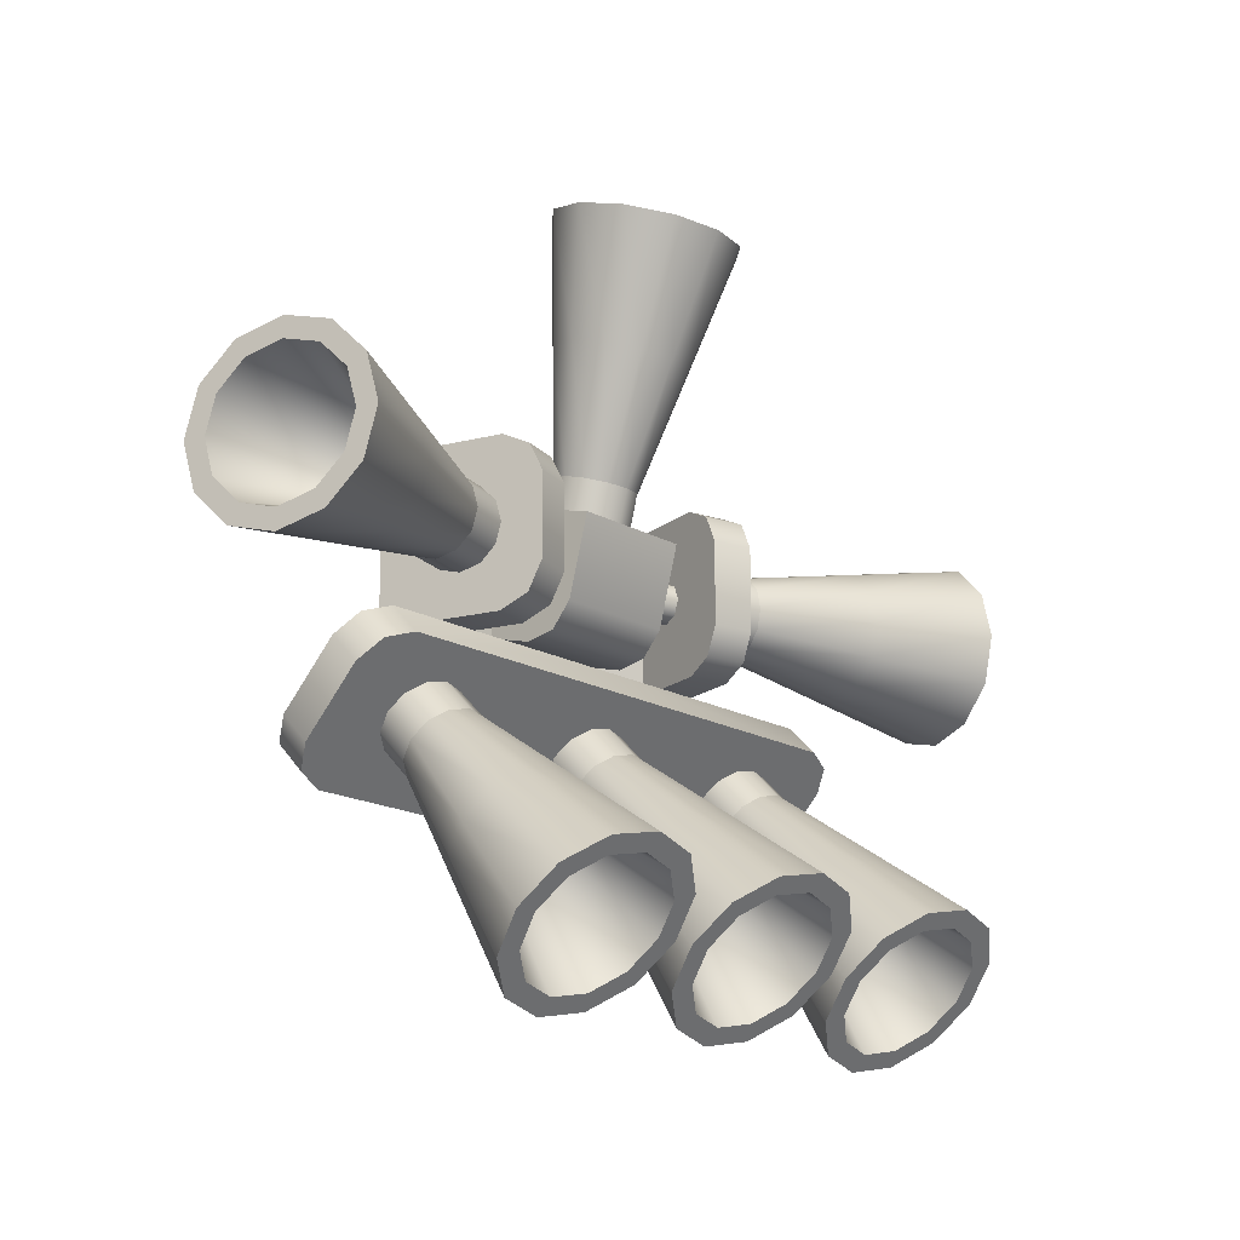
<metadata>
{"format":"obj","ext":"obj","renderer":"f3d","projection":"perspective","resolution":1024,"background":"white","views":[{"elev":-17.4,"azim":131.9,"up":"+Y"}]}
</metadata>
<code>
o i4
v 0.08793 0.025 -0.07176
v 0.09116 0.02165 -0.05969
v 0.09353 0.0125 -0.05085
v 0.0944 0 -0.04762
v 0.09353 -0.0125 -0.05085
v 0.09116 -0.02165 -0.05969
v 0.08793 -0.025 -0.07176
v 0.08469 -0.02165 -0.08384
v 0.08232 -0.0125 -0.09268
v 0.08146 -2.776e-17 -0.09591
v 0.08232 0.0125 -0.09268
v 0.08469 0.02165 -0.08384
v 0.1241 0.025 -0.08147
v 0.1274 0.02165 -0.0694
v 0.1298 0.0125 -0.06056
v 0.1306 -2.776e-17 -0.05732
v 0.1298 -0.0125 -0.06056
v 0.1274 -0.02165 -0.0694
v 0.1241 -0.025 -0.08147
v 0.1209 -0.02165 -0.09354
v 0.1185 -0.0125 -0.1024
v 0.1177 -2.776e-17 -0.1056
v 0.1185 0.0125 -0.1024
v 0.1209 0.02165 -0.09354
v 0.269 0.05625 -0.1203
v 0.2763 0.04871 -0.09313
v 0.2816 0.02813 -0.07324
v 0.2836 -2.776e-17 -0.06596
v 0.2816 -0.02813 -0.07324
v 0.2763 -0.04871 -0.09313
v 0.269 -0.05625 -0.1203
v 0.2618 -0.04871 -0.1475
v 0.2564 -0.02813 -0.1673
v 0.2545 -2.776e-17 -0.1746
v 0.2564 0.02813 -0.1673
v 0.2618 0.04871 -0.1475
v 0.269 0.04375 -0.1203
v 0.2747 0.03789 -0.09916
v 0.2788 0.02187 -0.0837
v 0.2804 -2.776e-17 -0.07803
v 0.2788 -0.02187 -0.0837
v 0.2747 -0.03789 -0.09916
v 0.269 -0.04375 -0.1203
v 0.2634 -0.03789 -0.1414
v 0.2592 -0.02187 -0.1569
v 0.2577 -2.776e-17 -0.1626
v 0.2592 0.02187 -0.1569
v 0.2634 0.03789 -0.1414
v 0.1241 -2.776e-17 -0.08147
v 0.1966 0.04063 -0.1009
v 0.2018 0.03518 -0.08126
v 0.2057 0.02031 -0.0669
v 0.2071 -2.776e-17 -0.06164
v 0.2057 -0.02031 -0.0669
v 0.2018 -0.03518 -0.08126
v 0.1966 -0.04063 -0.1009
v 0.1913 -0.03518 -0.1205
v 0.1875 -0.02031 -0.1349
v 0.1861 -2.776e-17 -0.1401
v 0.1875 0.02031 -0.1349
v 0.1913 0.03518 -0.1205
v -0.05 0.05 -0.0375
v -0.05 0.05 0.0375
v -0.05 -0.1125 0.0375
v 0.05 0.05 -0.0375
v 0.05 0.05 0.0375
v 0.05 -0.1125 0.0375
v 0.05 -0.05 -0.0375
v -0.05 -0.05 -0.0375
v -0.05 0.05 -0.0125
v 0.05 0.05 -0.0125
v 0.05 -0.05 -0.0125
v -0.05 -0.05 -0.0125
v -0.1129 0.05 -0.0267
v -0.1129 -0.05 -0.0267
v -0.08232 0.05 -0.04438
v -0.08232 -0.05 -0.04438
v 0.1129 0.05 -0.0267
v 0.1129 -0.05 -0.0267
v 0.08232 0.05 -0.04438
v 0.08232 -0.05 -0.04438
v -0.08706 0.025 -0.1233
v -0.09353 0.05 -0.09915
v -0.08706 -0.025 -0.1233
v -0.09353 -0.05 -0.09915
v -0.06291 0.025 -0.1168
v -0.06938 0.05 -0.09268
v -0.06291 -0.025 -0.1168
v -0.06938 -0.05 -0.09268
v 0.08706 0.025 -0.1233
v 0.09353 0.05 -0.09915
v 0.09353 -0.05 -0.09915
v 0.08706 -0.025 -0.1233
v 0.06291 0.025 -0.1168
v 0.06938 0.05 -0.09268
v 0.06938 -0.05 -0.09268
v 0.06291 -0.025 -0.1168
v -0.065 0.04192 -0.109
v 0.065 0.04192 -0.109
v 0.08915 0.04192 -0.1155
v -0.08915 0.04192 -0.1155
v -0.065 -0.04192 -0.109
v -0.08915 -0.04192 -0.1155
v 0.08915 -0.04192 -0.1155
v 0.065 -0.04192 -0.109
v 0.05 -0.1125 0
v -0.05 -0.1125 0
v -0.05 -0.1323 -0.01982
v 0.05 -0.1323 -0.01982
v -0.05 -0.1146 -0.0375
v 0.05 -0.1146 -0.0375
v -0.1625 -0.15 -0.0375
v -0.1875 -0.1323 -0.05518
v -0.1625 -0.1323 -0.01982
v -0.1875 -0.1146 -0.0375
v -0.1875 -0.09697 -0.09053
v -0.1625 -0.07929 -0.1082
v -0.1875 -0.07929 -0.07286
v -0.1625 -0.06161 -0.09053
v 0.1875 -0.1323 -0.05518
v 0.1625 -0.15 -0.0375
v 0.1875 -0.1146 -0.0375
v 0.1625 -0.1323 -0.01982
v 0.1875 -0.09697 -0.09053
v 0.1625 -0.07929 -0.1082
v 0.1875 -0.07929 -0.07286
v 0.1625 -0.06161 -0.09053
v 0.1794 -0.1266 -0.02554
v -0.1794 -0.085 -0.1025
v 0.1794 -0.06733 -0.08482
v 0.1794 -0.1443 -0.04321
v -0.1794 -0.06733 -0.08482
v -0.1794 -0.1266 -0.02554
v -0.1794 -0.1443 -0.04321
v 0.1794 -0.085 -0.1025
v 0 -0.06161 -0.09053
v 0 -0.1146 -0.0375
v -0.025 0.01293 -0.07176
v -0.02165 0.01616 -0.05969
v -0.0125 0.01853 -0.05085
v 4.441e-16 0.0194 -0.04762
v 0.0125 0.01853 -0.05085
v 0.02165 0.01616 -0.05969
v 0.025 0.01293 -0.07176
v 0.02165 0.009691 -0.08384
v 0.0125 0.007322 -0.09268
v 4.441e-16 0.006455 -0.09591
v -0.0125 0.007322 -0.09268
v -0.02165 0.009691 -0.08384
v -0.025 0.04915 -0.08147
v -0.02165 0.05238 -0.0694
v -0.0125 0.05475 -0.06056
v 4.441e-16 0.05562 -0.05732
v 0.0125 0.05475 -0.06056
v 0.02165 0.05238 -0.0694
v 0.025 0.04915 -0.08147
v 0.02165 0.04591 -0.09354
v 0.0125 0.04354 -0.1024
v 4.441e-16 0.04268 -0.1056
v -0.0125 0.04354 -0.1024
v -0.02165 0.04591 -0.09354
v -0.05625 0.194 -0.1203
v -0.04871 0.2013 -0.09313
v -0.02813 0.2066 -0.07324
v 4.441e-16 0.2086 -0.06596
v 0.02813 0.2066 -0.07324
v 0.04871 0.2013 -0.09313
v 0.05625 0.194 -0.1203
v 0.04871 0.1868 -0.1475
v 0.02813 0.1814 -0.1673
v 4.441e-16 0.1795 -0.1746
v -0.02813 0.1814 -0.1673
v -0.04871 0.1868 -0.1475
v -0.04375 0.194 -0.1203
v -0.03789 0.1997 -0.09916
v -0.02187 0.2038 -0.0837
v 4.441e-16 0.2054 -0.07803
v 0.02187 0.2038 -0.0837
v 0.03789 0.1997 -0.09916
v 0.04375 0.194 -0.1203
v 0.03789 0.1884 -0.1414
v 0.02187 0.1842 -0.1569
v 4.441e-16 0.1827 -0.1626
v -0.02187 0.1842 -0.1569
v -0.03789 0.1884 -0.1414
v 4.441e-16 0.04915 -0.08147
v -0.04063 0.1216 -0.1009
v -0.03518 0.1268 -0.08126
v -0.02031 0.1307 -0.0669
v 4.441e-16 0.1321 -0.06164
v 0.02031 0.1307 -0.0669
v 0.03518 0.1268 -0.08126
v 0.04063 0.1216 -0.1009
v 0.03518 0.1163 -0.1205
v 0.02031 0.1125 -0.1349
v 4.441e-16 0.1111 -0.1401
v -0.02031 0.1125 -0.1349
v -0.03518 0.1163 -0.1205
v -0.03079 2.24e-16 -0.04351
v -0.02984 0.008839 -0.04705
v -0.02756 0.0125 -0.05559
v -0.02527 0.008839 -0.06413
v -0.02432 2.24e-16 -0.06766
v -0.02527 -0.008839 -0.06413
v -0.02756 -0.0125 -0.05559
v -0.02984 -0.008839 -0.04705
v -0.09116 2.776e-17 -0.05969
v -0.09021 0.008839 -0.06323
v -0.08793 0.0125 -0.07176
v -0.08564 0.008839 -0.0803
v -0.08469 2.776e-17 -0.08384
v -0.08564 -0.008839 -0.0803
v -0.08793 -0.0125 -0.07176
v -0.09021 -0.008839 -0.06323
v 0.03079 2.24e-16 -0.04351
v 0.02984 0.008839 -0.04705
v 0.02756 0.0125 -0.05559
v 0.02527 0.008839 -0.06413
v 0.02432 2.24e-16 -0.06766
v 0.02527 -0.008839 -0.06413
v 0.02756 -0.0125 -0.05559
v 0.02984 -0.008839 -0.04705
v 0.09116 2.776e-17 -0.05969
v 0.09021 0.008839 -0.06323
v 0.08793 0.0125 -0.07176
v 0.08564 0.008839 -0.0803
v 0.08469 2.776e-17 -0.08384
v 0.08564 -0.008839 -0.0803
v 0.08793 -0.0125 -0.07176
v 0.09021 -0.008839 -0.06323
v -0.0375 0.01809 -0.1099
v -0.0375 0.04074 -0.02543
v 0.0375 0.01809 -0.1099
v 0.0375 0.04074 -0.02543
v 0.0375 -0.03691 -0.02543
v -0.0375 -0.03691 -0.02543
v -0.0375 -0.04789 -0.06638
v -0.0375 -0.03021 -0.097
v 0.0375 -0.04789 -0.06638
v 0.0375 -0.03021 -0.097
v -0.0375 -0.04446 -0.08482
v 0.0375 -0.04446 -0.08482
v -0.08793 0.025 -0.07176
v -0.09116 0.02165 -0.05969
v -0.09353 0.0125 -0.05085
v -0.0944 0 -0.04762
v -0.09353 -0.0125 -0.05085
v -0.09116 -0.02165 -0.05969
v -0.08793 -0.025 -0.07176
v -0.08469 -0.02165 -0.08384
v -0.08232 -0.0125 -0.09268
v -0.08146 -2.776e-17 -0.09591
v -0.08232 0.0125 -0.09268
v -0.08469 0.02165 -0.08384
v -0.1241 0.025 -0.08147
v -0.1274 0.02165 -0.0694
v -0.1298 0.0125 -0.06056
v -0.1306 -2.776e-17 -0.05732
v -0.1298 -0.0125 -0.06056
v -0.1274 -0.02165 -0.0694
v -0.1241 -0.025 -0.08147
v -0.1209 -0.02165 -0.09354
v -0.1185 -0.0125 -0.1024
v -0.1177 -2.776e-17 -0.1056
v -0.1185 0.0125 -0.1024
v -0.1209 0.02165 -0.09354
v -0.269 0.05625 -0.1203
v -0.2763 0.04871 -0.09313
v -0.2816 0.02813 -0.07324
v -0.2836 -2.776e-17 -0.06596
v -0.2816 -0.02813 -0.07324
v -0.2763 -0.04871 -0.09313
v -0.269 -0.05625 -0.1203
v -0.2618 -0.04871 -0.1475
v -0.2564 -0.02813 -0.1673
v -0.2545 -2.776e-17 -0.1746
v -0.2564 0.02813 -0.1673
v -0.2618 0.04871 -0.1475
v -0.269 0.04375 -0.1203
v -0.2747 0.03789 -0.09916
v -0.2788 0.02187 -0.0837
v -0.2804 -2.776e-17 -0.07803
v -0.2788 -0.02187 -0.0837
v -0.2747 -0.03789 -0.09916
v -0.269 -0.04375 -0.1203
v -0.2634 -0.03789 -0.1414
v -0.2592 -0.02187 -0.1569
v -0.2577 -2.776e-17 -0.1626
v -0.2592 0.02187 -0.1569
v -0.2634 0.03789 -0.1414
v -0.1241 -2.776e-17 -0.08147
v -0.1966 0.04063 -0.1009
v -0.2018 0.03518 -0.08126
v -0.2057 0.02031 -0.0669
v -0.2071 -2.776e-17 -0.06164
v -0.2057 -0.02031 -0.0669
v -0.2018 -0.03518 -0.08126
v -0.1966 -0.04063 -0.1009
v -0.1913 -0.03518 -0.1205
v -0.1875 -0.02031 -0.1349
v -0.1861 -2.776e-17 -0.1401
v -0.1875 0.02031 -0.1349
v -0.1913 0.03518 -0.1205
v 0.025 -0.1037 -0.06616
v 0.02165 -0.1125 -0.05732
v 0.0125 -0.119 -0.05085
v 0 -0.1213 -0.04848
v -0.0125 -0.119 -0.05085
v -0.02165 -0.1125 -0.05732
v -0.025 -0.1037 -0.06616
v -0.02165 -0.09482 -0.075
v -0.0125 -0.08835 -0.08147
v 0 -0.08598 -0.08384
v 0.0125 -0.08835 -0.08147
v 0.02165 -0.09482 -0.075
v 0.025 -0.1302 -0.09268
v 0.02165 -0.139 -0.08384
v 0.0125 -0.1455 -0.07737
v 0 -0.1479 -0.075
v -0.0125 -0.1455 -0.07737
v -0.02165 -0.139 -0.08384
v -0.025 -0.1302 -0.09268
v -0.02165 -0.1213 -0.1015
v -0.0125 -0.1149 -0.108
v 0 -0.1125 -0.1104
v 0.0125 -0.1149 -0.108
v 0.02165 -0.1213 -0.1015
v 0.05625 -0.2362 -0.1987
v 0.04871 -0.2561 -0.1789
v 0.02813 -0.2707 -0.1643
v 0 -0.276 -0.159
v -0.02813 -0.2707 -0.1643
v -0.04871 -0.2561 -0.1789
v -0.05625 -0.2362 -0.1987
v -0.04871 -0.2164 -0.2186
v -0.02813 -0.2018 -0.2332
v 0 -0.1965 -0.2385
v 0.02813 -0.2018 -0.2332
v 0.04871 -0.2164 -0.2186
v 0.04375 -0.2362 -0.1987
v 0.03789 -0.2517 -0.1833
v 0.02187 -0.263 -0.172
v 0 -0.2672 -0.1678
v -0.02187 -0.263 -0.172
v -0.03789 -0.2517 -0.1833
v -0.04375 -0.2362 -0.1987
v -0.03789 -0.2208 -0.2142
v -0.02187 -0.2095 -0.2255
v 0 -0.2053 -0.2297
v 0.02187 -0.2095 -0.2255
v 0.03789 -0.2208 -0.2142
v 0 -0.1302 -0.09268
v 0.04063 -0.1832 -0.1457
v 0.03518 -0.1976 -0.1313
v 0.02031 -0.2081 -0.1208
v 0 -0.2119 -0.117
v -0.02031 -0.2081 -0.1208
v -0.03518 -0.1976 -0.1313
v -0.04063 -0.1832 -0.1457
v -0.03518 -0.1688 -0.1601
v -0.02031 -0.1583 -0.1706
v 0 -0.1545 -0.1744
v 0.02031 -0.1583 -0.1706
v 0.03518 -0.1688 -0.1601
v -0.1 -0.1037 -0.06616
v -0.1033 -0.1125 -0.05732
v -0.1125 -0.119 -0.05085
v -0.125 -0.1213 -0.04848
v -0.1375 -0.119 -0.05085
v -0.1467 -0.1125 -0.05732
v -0.15 -0.1037 -0.06616
v -0.1467 -0.09482 -0.075
v -0.1375 -0.08835 -0.08147
v -0.125 -0.08598 -0.08384
v -0.1125 -0.08835 -0.08147
v -0.1033 -0.09482 -0.075
v -0.1 -0.1302 -0.09268
v -0.1033 -0.139 -0.08384
v -0.1125 -0.1455 -0.07737
v -0.125 -0.1479 -0.075
v -0.1375 -0.1455 -0.07737
v -0.1467 -0.139 -0.08384
v -0.15 -0.1302 -0.09268
v -0.1467 -0.1213 -0.1015
v -0.1375 -0.1149 -0.108
v -0.125 -0.1125 -0.1104
v -0.1125 -0.1149 -0.108
v -0.1033 -0.1213 -0.1015
v -0.06875 -0.2362 -0.1987
v -0.07629 -0.2561 -0.1789
v -0.09688 -0.2707 -0.1643
v -0.125 -0.276 -0.159
v -0.1531 -0.2707 -0.1643
v -0.1737 -0.2561 -0.1789
v -0.1812 -0.2362 -0.1987
v -0.1737 -0.2164 -0.2186
v -0.1531 -0.2018 -0.2332
v -0.125 -0.1965 -0.2385
v -0.09688 -0.2018 -0.2332
v -0.07629 -0.2164 -0.2186
v -0.08125 -0.2362 -0.1987
v -0.08711 -0.2517 -0.1833
v -0.1031 -0.263 -0.172
v -0.125 -0.2672 -0.1678
v -0.1469 -0.263 -0.172
v -0.1629 -0.2517 -0.1833
v -0.1688 -0.2362 -0.1987
v -0.1629 -0.2208 -0.2142
v -0.1469 -0.2095 -0.2255
v -0.125 -0.2053 -0.2297
v -0.1031 -0.2095 -0.2255
v -0.08711 -0.2208 -0.2142
v -0.125 -0.1302 -0.09268
v -0.08438 -0.1832 -0.1457
v -0.08982 -0.1976 -0.1313
v -0.1047 -0.2081 -0.1208
v -0.125 -0.2119 -0.117
v -0.1453 -0.2081 -0.1208
v -0.1602 -0.1976 -0.1313
v -0.1656 -0.1832 -0.1457
v -0.1602 -0.1688 -0.1601
v -0.1453 -0.1583 -0.1706
v -0.125 -0.1545 -0.1744
v -0.1047 -0.1583 -0.1706
v -0.08982 -0.1688 -0.1601
v 0.15 -0.1037 -0.06616
v 0.1467 -0.1125 -0.05732
v 0.1375 -0.119 -0.05085
v 0.125 -0.1213 -0.04848
v 0.1125 -0.119 -0.05085
v 0.1033 -0.1125 -0.05732
v 0.1 -0.1037 -0.06616
v 0.1033 -0.09482 -0.075
v 0.1125 -0.08835 -0.08147
v 0.125 -0.08598 -0.08384
v 0.1375 -0.08835 -0.08147
v 0.1467 -0.09482 -0.075
v 0.15 -0.1302 -0.09268
v 0.1467 -0.139 -0.08384
v 0.1375 -0.1455 -0.07737
v 0.125 -0.1479 -0.075
v 0.1125 -0.1455 -0.07737
v 0.1033 -0.139 -0.08384
v 0.1 -0.1302 -0.09268
v 0.1033 -0.1213 -0.1015
v 0.1125 -0.1149 -0.108
v 0.125 -0.1125 -0.1104
v 0.1375 -0.1149 -0.108
v 0.1467 -0.1213 -0.1015
v 0.1812 -0.2362 -0.1987
v 0.1737 -0.2561 -0.1789
v 0.1531 -0.2707 -0.1643
v 0.125 -0.276 -0.159
v 0.09688 -0.2707 -0.1643
v 0.07629 -0.2561 -0.1789
v 0.06875 -0.2362 -0.1987
v 0.07629 -0.2164 -0.2186
v 0.09688 -0.2018 -0.2332
v 0.125 -0.1965 -0.2385
v 0.1531 -0.2018 -0.2332
v 0.1737 -0.2164 -0.2186
v 0.1688 -0.2362 -0.1987
v 0.1629 -0.2517 -0.1833
v 0.1469 -0.263 -0.172
v 0.125 -0.2672 -0.1678
v 0.1031 -0.263 -0.172
v 0.08711 -0.2517 -0.1833
v 0.08125 -0.2362 -0.1987
v 0.08711 -0.2208 -0.2142
v 0.1031 -0.2095 -0.2255
v 0.125 -0.2053 -0.2297
v 0.1469 -0.2095 -0.2255
v 0.1629 -0.2208 -0.2142
v 0.125 -0.1302 -0.09268
v 0.1656 -0.1832 -0.1457
v 0.1602 -0.1976 -0.1313
v 0.1453 -0.2081 -0.1208
v 0.125 -0.2119 -0.117
v 0.1047 -0.2081 -0.1208
v 0.08982 -0.1976 -0.1313
v 0.08438 -0.1832 -0.1457
v 0.08982 -0.1688 -0.1601
v 0.1047 -0.1583 -0.1706
v 0.125 -0.1545 -0.1744
v 0.1453 -0.1583 -0.1706
v 0.1602 -0.1688 -0.1601
g i4_1_auv
f 13 50 61 24
f 14 51 50 13
f 15 52 51 14
f 16 53 52 15
f 17 54 53 16
f 18 55 54 17
f 19 56 55 18
f 20 57 56 19
f 21 58 57 20
f 22 59 58 21
f 23 60 59 22
f 24 61 60 23
f 25 50 51 26
f 26 51 52 27
f 27 52 53 28
f 28 53 54 29
f 29 54 55 30
f 30 55 56 31
f 31 56 57 32
f 32 57 58 33
f 33 58 59 34
f 34 59 60 35
f 35 60 61 36
f 36 61 50 25
f 37 49 48
f 38 49 37
f 39 49 38
f 40 49 39
f 41 49 40
f 42 49 41
f 43 49 42
f 44 49 43
f 45 49 44
f 46 49 45
f 47 49 46
f 48 49 47
f 63 64 67 66
f 69 77 76 62
f 70 74 75 73
f 78 79 92 104 93 90 100 91
f 95 99 94 97 105 96 81 80
f 109 123 127 111
f 110 119 114 108
f 111 127 136 137
f 112 134 113 116 129 117 125 135 124 120 131 121
f 115 133 114 119 132 118
f 119 110 137 136
f 126 130 127 123 128 122
f 138 150 161 149
f 139 151 150 138
f 140 152 151 139
f 141 153 152 140
f 142 154 153 141
f 143 155 154 142
f 144 156 155 143
f 145 157 156 144
f 146 158 157 145
f 147 159 158 146
f 148 160 159 147
f 149 161 160 148
f 162 174 185 173
f 163 175 174 162
f 164 176 175 163
f 165 177 176 164
f 166 178 177 165
f 167 179 178 166
f 168 180 179 167
f 169 181 180 168
f 170 182 181 169
f 171 183 182 170
f 172 184 183 171
f 173 185 184 172
f 199 207 214 206
f 200 208 207 199
f 201 209 208 200
f 202 210 209 201
f 203 211 210 202
f 204 212 211 203
f 205 213 212 204
f 206 214 213 205
f 215 223 224 216
f 216 224 225 217
f 217 225 226 218
f 218 226 227 219
f 219 227 228 220
f 220 228 229 221
f 221 229 230 222
f 222 230 223 215
f 231 238 241 237 236 232
f 234 235 239 242 240 233
f 255 292 293 256
f 256 293 294 257
f 257 294 295 258
f 258 295 296 259
f 259 296 297 260
f 260 297 298 261
f 261 298 299 262
f 262 299 300 263
f 263 300 301 264
f 264 301 302 265
f 265 302 303 266
f 266 303 292 255
f 268 293 292 267
f 269 294 293 268
f 270 295 294 269
f 271 296 295 270
f 272 297 296 271
f 273 298 297 272
f 274 299 298 273
f 275 300 299 274
f 276 301 300 275
f 277 302 301 276
f 278 303 302 277
f 279 291 280
f 280 291 281
f 281 291 282
f 282 291 283
f 283 291 284
f 284 291 285
f 285 291 286
f 286 291 287
f 287 291 288
f 288 291 289
f 289 291 290
f 290 291 279
f 292 303 278 267
f 316 353 364 327
f 317 354 353 316
f 318 355 354 317
f 319 356 355 318
f 320 357 356 319
f 321 358 357 320
f 322 359 358 321
f 323 360 359 322
f 324 361 360 323
f 325 362 361 324
f 326 363 362 325
f 327 364 363 326
f 328 353 354 329
f 329 354 355 330
f 330 355 356 331
f 331 356 357 332
f 332 357 358 333
f 333 358 359 334
f 334 359 360 335
f 335 360 361 336
f 336 361 362 337
f 337 362 363 338
f 338 363 364 339
f 339 364 353 328
f 340 352 351
f 341 352 340
f 342 352 341
f 343 352 342
f 344 352 343
f 345 352 344
f 346 352 345
f 347 352 346
f 348 352 347
f 349 352 348
f 350 352 349
f 351 352 350
f 365 377 388 376
f 366 378 377 365
f 367 379 378 366
f 368 380 379 367
f 369 381 380 368
f 370 382 381 369
f 371 383 382 370
f 372 384 383 371
f 373 385 384 372
f 374 386 385 373
f 375 387 386 374
f 376 388 387 375
f 401 413 412
f 402 413 401
f 403 413 402
f 404 413 403
f 405 413 404
f 406 413 405
f 407 413 406
f 408 413 407
f 409 413 408
f 410 413 409
f 411 413 410
f 412 413 411
f 426 438 449 437
f 427 439 438 426
f 428 440 439 427
f 429 441 440 428
f 430 442 441 429
f 431 443 442 430
f 432 444 443 431
f 433 445 444 432
f 434 446 445 433
f 435 447 446 434
f 436 448 447 435
f 437 449 448 436
f 450 462 473 461
f 451 463 462 450
f 452 464 463 451
f 453 465 464 452
f 454 466 465 453
f 455 467 466 454
f 456 468 467 455
f 457 469 468 456
f 458 470 469 457
f 459 471 470 458
f 460 472 471 459
f 461 473 472 460
f 1 13 24 12
f 2 14 13 1
f 3 15 14 2
f 4 16 15 3
f 5 17 16 4
f 6 18 17 5
f 7 19 18 6
f 8 20 19 7
f 9 21 20 8
f 10 22 21 9
f 11 23 22 10
f 12 24 23 11
f 25 37 48 36
f 26 38 37 25
f 27 39 38 26
f 28 40 39 27
f 29 41 40 28
f 30 42 41 29
f 31 43 42 30
f 32 44 43 31
f 33 45 44 32
f 34 46 45 33
f 35 47 46 34
f 36 48 47 35
f 62 65 68 69
f 64 107 106 67
f 68 137 69
f 69 137 110
f 72 79 78 71
f 74 83 101 82 84 103 85 75
f 77 89 102 88 86 98 87 76
f 137 68 111
f 150 187 198 161
f 151 188 187 150
f 152 189 188 151
f 153 190 189 152
f 154 191 190 153
f 155 192 191 154
f 156 193 192 155
f 157 194 193 156
f 158 195 194 157
f 159 196 195 158
f 160 197 196 159
f 161 198 197 160
f 162 173 198 187
f 162 187 188 163
f 163 188 189 164
f 164 189 190 165
f 165 190 191 166
f 166 191 192 167
f 167 192 193 168
f 168 193 194 169
f 169 194 195 170
f 170 195 196 171
f 171 196 197 172
f 172 197 198 173
f 174 186 185
f 175 186 174
f 176 186 175
f 177 186 176
f 178 186 177
f 179 186 178
f 180 186 179
f 181 186 180
f 182 186 181
f 183 186 182
f 184 186 183
f 185 186 184
f 232 234 233 231
f 243 255 256 244
f 244 256 257 245
f 245 257 258 246
f 246 258 259 247
f 247 259 260 248
f 248 260 261 249
f 249 261 262 250
f 250 262 263 251
f 251 263 264 252
f 252 264 265 253
f 253 265 266 254
f 254 266 255 243
f 267 279 280 268
f 268 280 281 269
f 269 281 282 270
f 270 282 283 271
f 271 283 284 272
f 272 284 285 273
f 273 285 286 274
f 274 286 287 275
f 275 287 288 276
f 276 288 289 277
f 277 289 290 278
f 278 290 279 267
f 304 316 327 315
f 305 317 316 304
f 306 318 317 305
f 307 319 318 306
f 308 320 319 307
f 309 321 320 308
f 310 322 321 309
f 311 323 322 310
f 312 324 323 311
f 313 325 324 312
f 314 326 325 313
f 315 327 326 314
f 328 340 351 339
f 329 341 340 328
f 330 342 341 329
f 331 343 342 330
f 332 344 343 331
f 333 345 344 332
f 334 346 345 333
f 335 347 346 334
f 336 348 347 335
f 337 349 348 336
f 338 350 349 337
f 339 351 350 338
f 389 401 412 400
f 390 402 401 389
f 391 403 402 390
f 392 404 403 391
f 393 405 404 392
f 394 406 405 393
f 395 407 406 394
f 396 408 407 395
f 397 409 408 396
f 398 410 409 397
f 399 411 410 398
f 400 412 411 399
f 438 475 486 449
f 439 476 475 438
f 440 477 476 439
f 441 478 477 440
f 442 479 478 441
f 443 480 479 442
f 444 481 480 443
f 445 482 481 444
f 446 483 482 445
f 447 484 483 446
f 448 485 484 447
f 449 486 485 448
f 450 475 476 451
f 451 476 477 452
f 452 477 478 453
f 453 478 479 454
f 454 479 480 455
f 455 480 481 456
f 456 481 482 457
f 457 482 483 458
f 458 483 484 459
f 459 484 485 460
f 460 485 486 461
f 461 486 475 450
f 462 474 473
f 463 474 462
f 464 474 463
f 465 474 464
f 466 474 465
f 467 474 466
f 468 474 467
f 469 474 468
f 470 474 469
f 471 474 470
f 472 474 471
f 473 474 472
f 65 80 81 68
f 66 72 71
f 67 72 66
f 67 106 72
f 68 72 106 109 111
f 70 73 63
f 73 64 63
f 73 107 64
f 110 108 107 73 69
f 231 233 240 238
f 236 237 239 235
f 238 240 242 241
f 239 237 241 242
f 377 414 425 388
f 378 415 414 377
f 379 416 415 378
f 380 417 416 379
f 381 418 417 380
f 382 419 418 381
f 383 420 419 382
f 384 421 420 383
f 385 422 421 384
f 386 423 422 385
f 387 424 423 386
f 388 425 424 387
f 389 414 415 390
f 390 415 416 391
f 391 416 417 392
f 392 417 418 393
f 393 418 419 394
f 394 419 420 395
f 395 420 421 396
f 396 421 422 397
f 397 422 423 398
f 398 423 424 399
f 399 424 425 400
f 400 425 414 389
f 62 76 70
f 66 71 70 63
f 68 81 72
f 70 71 65 62
f 70 76 74
f 71 78 80
f 71 80 65
f 73 77 69
f 75 85 89 77
f 76 87 83 74
f 77 73 75
f 79 72 81
f 79 81 96 92
f 82 86 88 84
f 82 101 98 86
f 84 88 102 103
f 85 103 102 89
f 87 98 101 83
f 91 95 80 78
f 91 100 99 95
f 93 97 94 90
f 94 99 100 90
f 96 105 104 92
f 97 93 104 105
f 107 108 109 106
f 108 112 121 109
f 112 108 114
f 113 115 118 116
f 113 134 133 115
f 117 136 125
f 123 109 121
f 124 126 122 120
f 124 135 130 126
f 125 136 127
f 128 131 120 122
f 129 132 119 117
f 130 135 125 127
f 131 128 123 121
f 132 129 116 118
f 133 134 112 114
f 136 117 119

</code>
